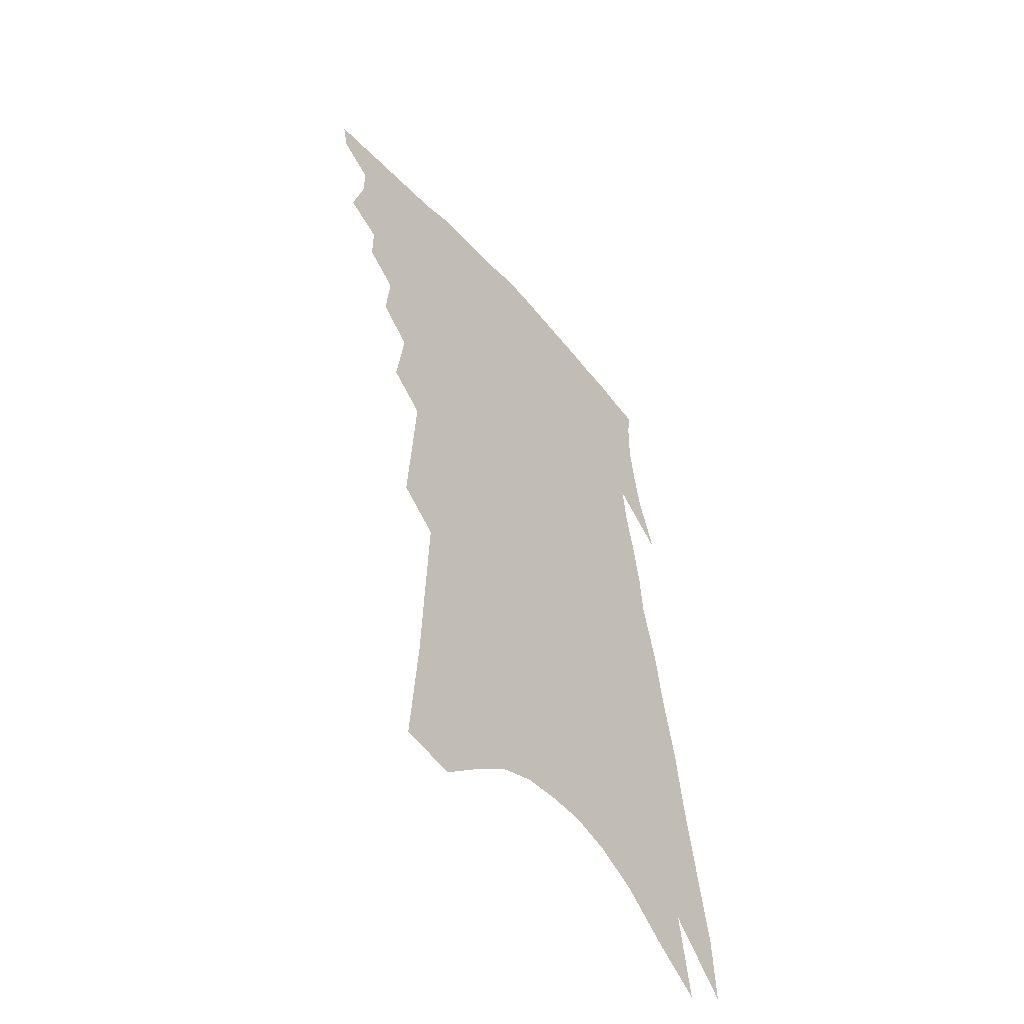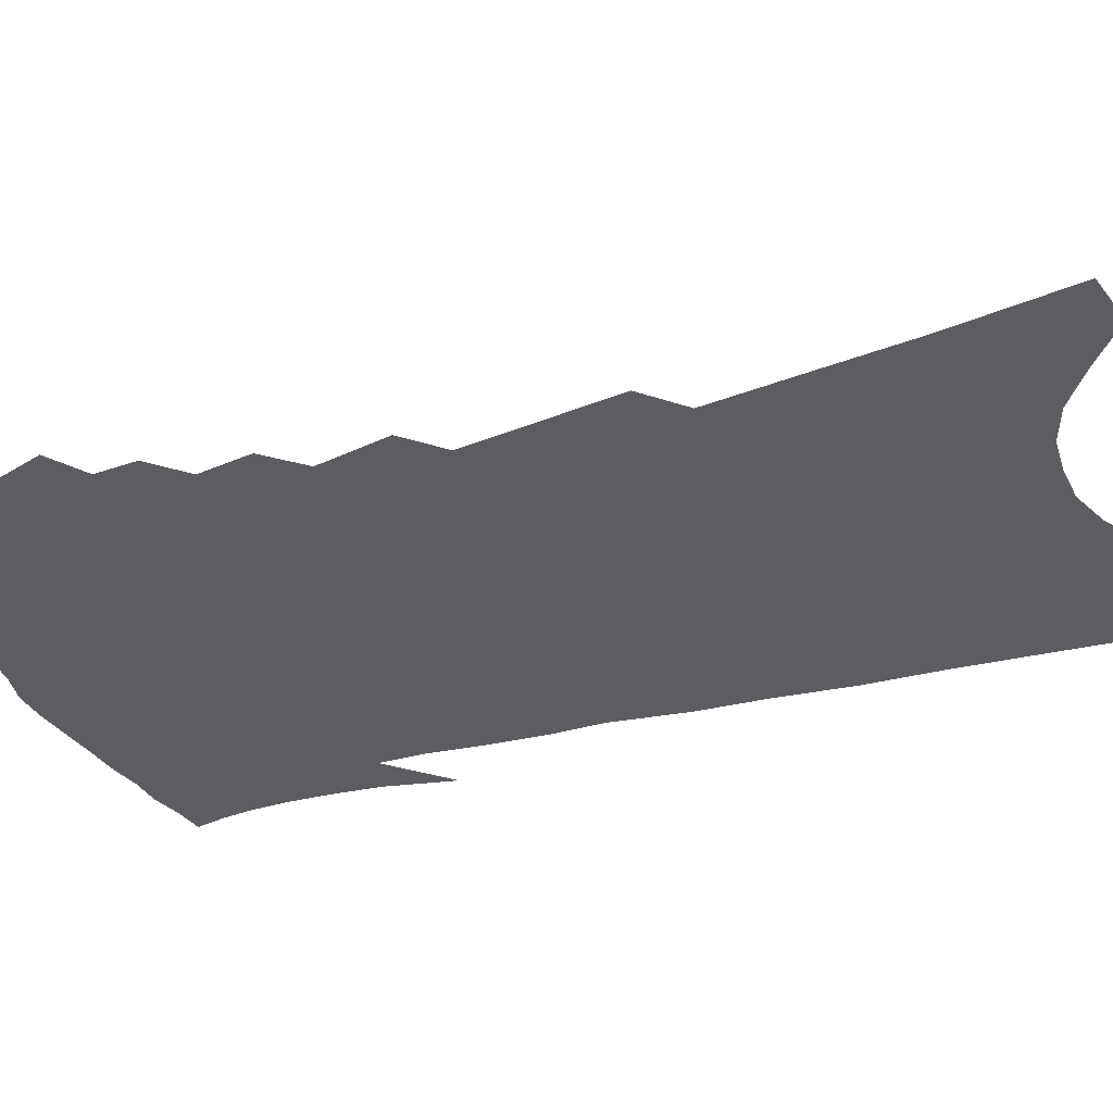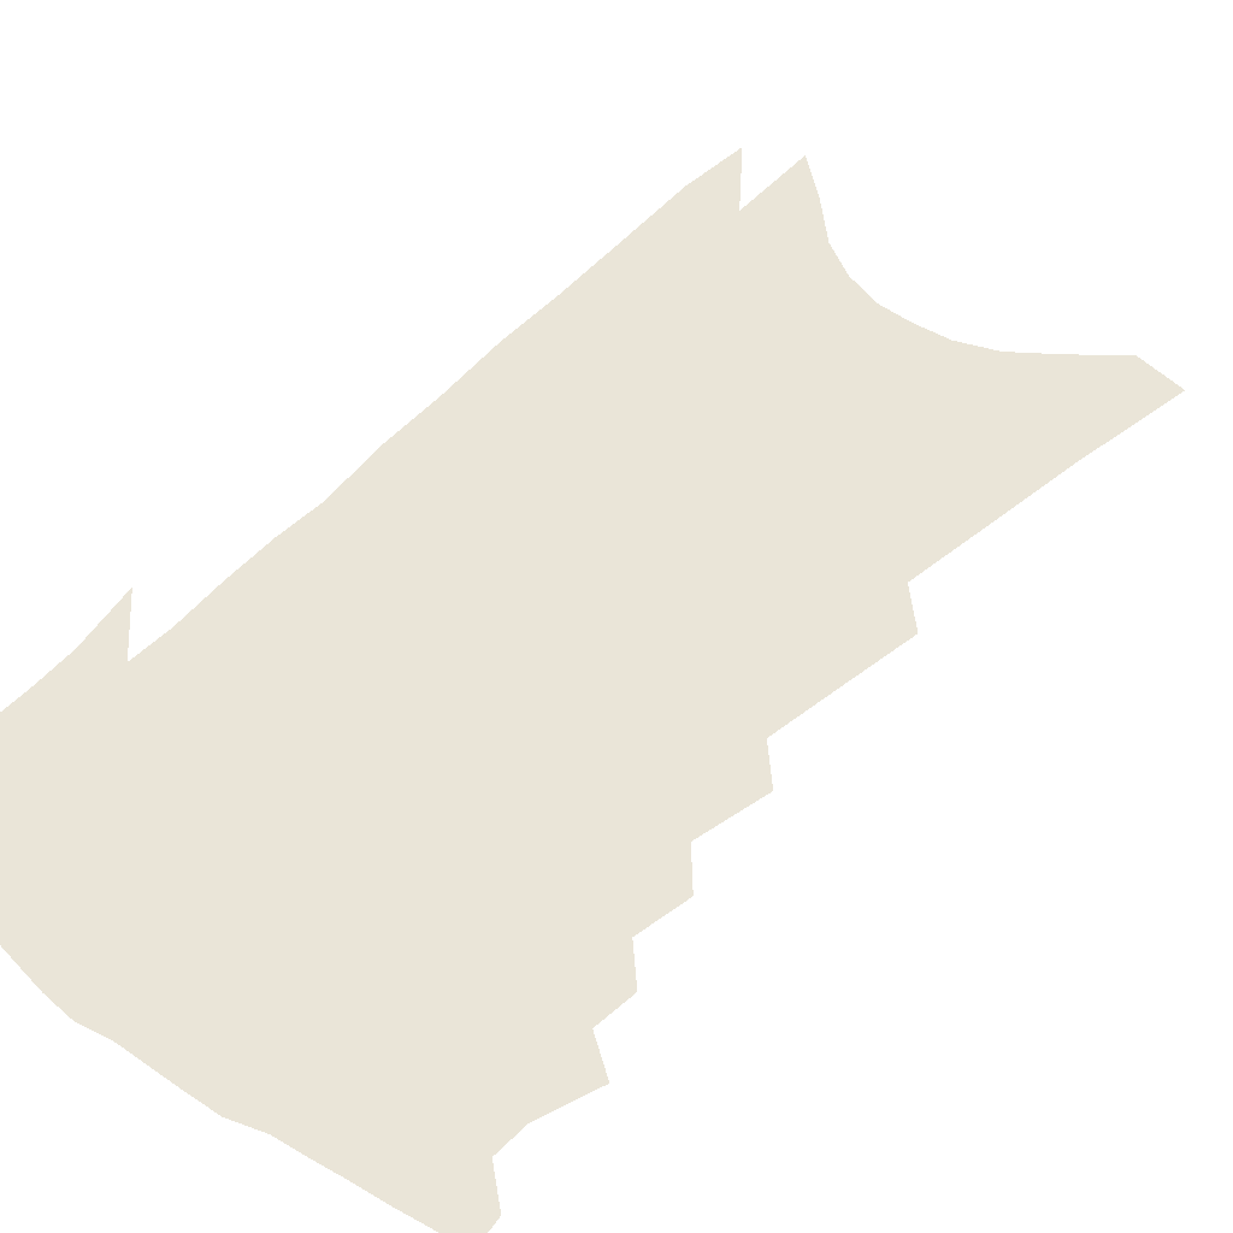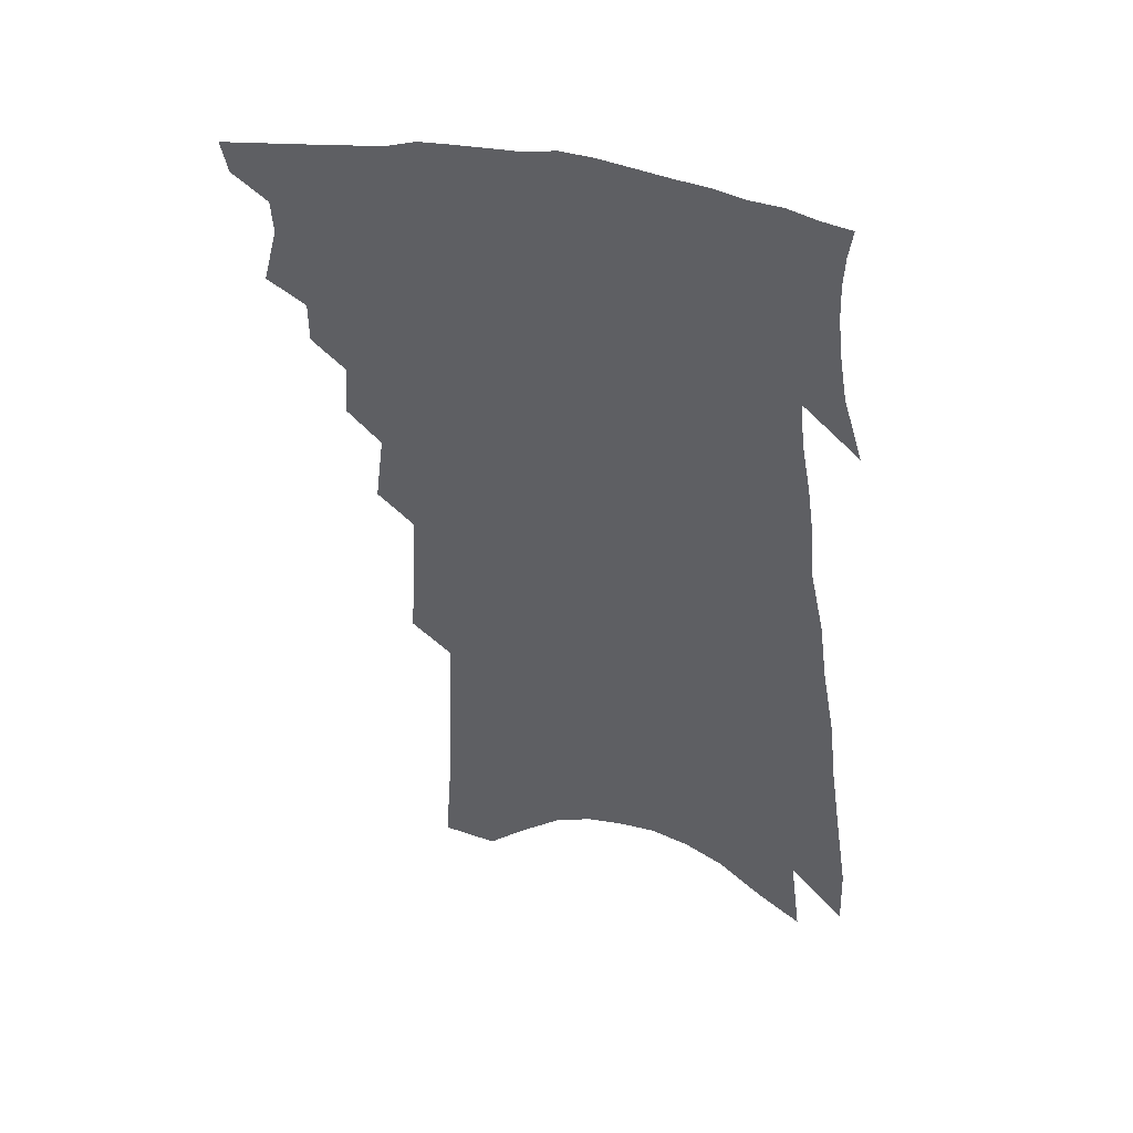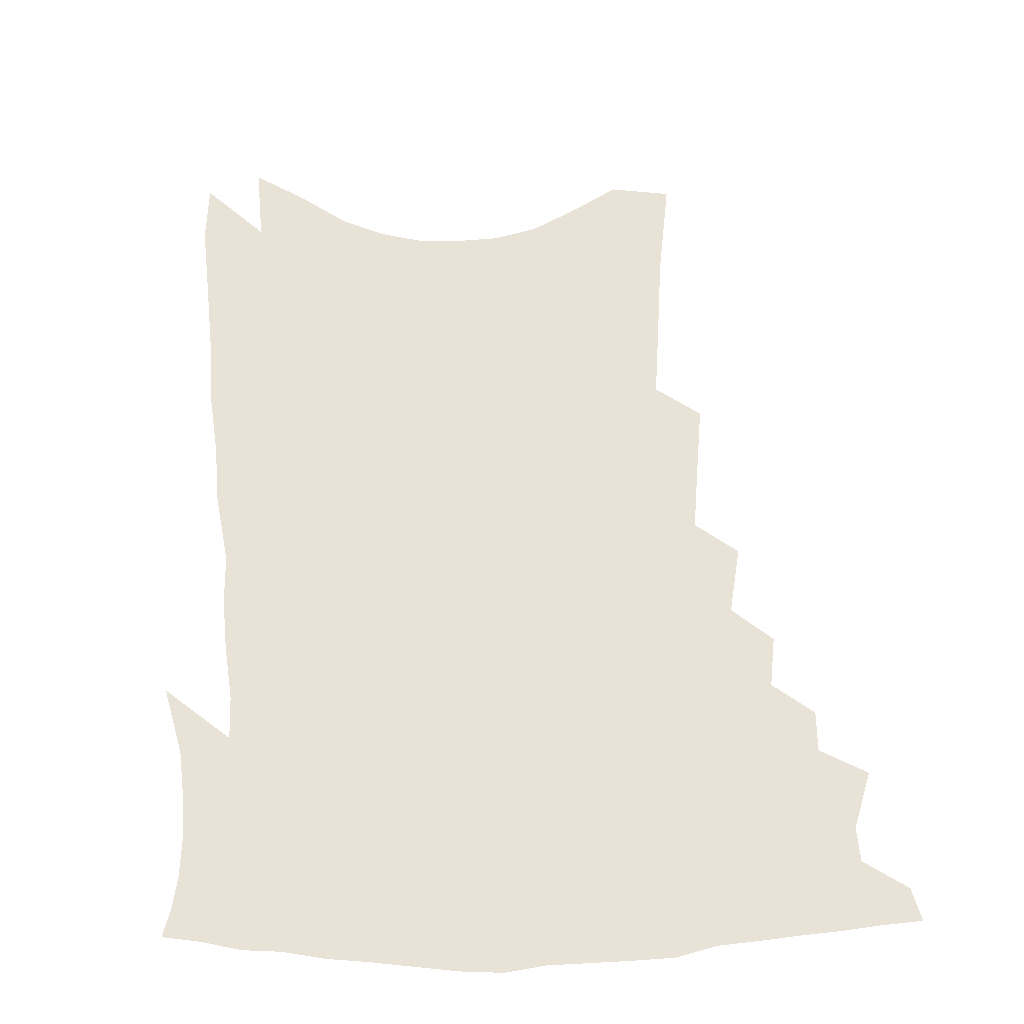
<metadata>
{"format":"obj","ext":"obj","renderer":"f3d","projection":"perspective","resolution":1024,"background":"white","views":[{"elev":-54.6,"azim":-50.6,"up":"+Y"},{"elev":-35.8,"azim":-64.9,"up":"+Z"},{"elev":45.0,"azim":-135.7,"up":"+Z"},{"elev":47.3,"azim":16.5,"up":"+Y"},{"elev":41.5,"azim":-178.5,"up":"+Z"}]}
</metadata>
<code>
v 491.9 378.3 0
v 489.9 387.6 0
v 498.5 343.4 0
v 502.9 360.6 0
v 502.3 370.6 0
v 501.1 379.9 0
v 499.2 389.2 0
v 509.9 324.1 0
v 509.9 336.5 0
v 513 352.6 0
v 512.9 363.2 0
v 511.5 372.4 0
v 510 381.6 0
v 508.1 391 0
v 518.7 299.1 0
v 520 315 0
v 522.6 331.8 0
v 522.1 342.9 0
v 523.1 355.5 0
v 522.2 365 0
v 520.8 374.1 0
v 519.1 383.2 0
v 517.3 392.5 0
v 526.2 267.2 0
v 528.8 289 0
v 529.8 305 0
v 531.9 322.5 0
v 532.9 336.1 0
v 533.2 347.9 0
v 532.1 356.9 0
v 531.2 366.5 0
v 529.8 375.6 0
v 528.3 384.6 0
v 526.3 394.3 0
v 534.5 212 0
v 535.9 236 0
v 537 257.4 0
v 538.7 277.9 0
v 539.9 295.7 0
v 540.2 309.7 0
v 541.1 323.9 0
v 542.4 338.6 0
v 542.2 349.2 0
v 541.4 358.6 0
v 540.3 367.9 0
v 538.9 377.1 0
v 537.3 386.6 0
v 535.5 395.9 0
v 541.7 108.1 0
v 544.3 145.3 0
v 545.3 174.6 0
v 546.3 201.7 0
v 547.7 227.8 0
v 547.6 246.4 0
v 548.5 266.3 0
v 548.9 282.8 0
v 550.5 301.5 0
v 551.1 315.7 0
v 551.7 329.3 0
v 551.6 340.2 0
v 551.3 350.5 0
v 550.7 360.1 0
v 549.3 369.2 0
v 548.3 378.5 0
v 546.7 388.1 0
v 544.9 399.4 0
v 557.8 106.1 0
v 557 132.7 0
v 558.3 166.3 0
v 557 186.1 0
v 558.1 213.7 0
v 558.7 236.8 0
v 559.1 256.5 0
v 558.8 271.8 0
v 559.3 288.7 0
v 560.2 305.3 0
v 560.6 318.8 0
v 561 331.7 0
v 560.4 341 0
v 560.4 351.9 0
v 560 361.4 0
v 559.2 370.4 0
v 557.9 379.6 0
v 556 389.8 0
v 554.2 400.5 0
v 569.6 117.4 0
v 569.4 147.8 0
v 569.6 177.1 0
v 568.9 198.8 0
v 568.8 221.5 0
v 569.3 245.1 0
v 568.8 260.3 0
v 569 277.9 0
v 569.4 294.5 0
v 569.3 307.4 0
v 569.6 320.8 0
v 570 333.4 0
v 569.5 342.7 0
v 569.5 353.1 0
v 569 362.3 0
v 568.3 371.3 0
v 567.4 380.3 0
v 565.9 390.1 0
v 563.6 401.4 0
v 581.1 127.2 0
v 580.7 158.1 0
v 579.8 179.3 0
v 579.1 203.6 0
v 578.5 222.9 0
v 578.6 246.3 0
v 578.2 262.8 0
v 578.1 279 0
v 578.4 296.7 0
v 578.6 311.1 0
v 578.6 323.2 0
v 578.6 333.9 0
v 578.5 344.2 0
v 578.7 354.4 0
v 577.9 363.1 0
v 577.4 372.1 0
v 576.6 381.2 0
v 575 391.3 0
v 573.1 402.3 0
v 592.2 132.2 0
v 591.1 161 0
v 590.1 184.8 0
v 589.1 206.4 0
v 588.6 231.3 0
v 588 248.9 0
v 587.6 265.2 0
v 587.2 281.3 0
v 587.4 299.5 0
v 587.3 313.1 0
v 587.2 323.6 0
v 587.2 334.6 0
v 587.3 345.2 0
v 587.4 355 0
v 587.5 364.2 0
v 586.8 372.9 0
v 585.9 381.8 0
v 584.2 392.6 0
v 582.2 404.6 0
v 603.2 133.8 0
v 601.5 163.3 0
v 600.2 187.6 0
v 599 208.5 0
v 598.1 230.8 0
v 597.3 249.5 0
v 596.8 267.6 0
v 596.3 283.6 0
v 596 299.3 0
v 595.8 312.4 0
v 595.7 323.8 0
v 595.8 335.7 0
v 595.8 345 0
v 596.2 356.2 0
v 596.1 364.8 0
v 595.7 373.5 0
v 594.9 382.7 0
v 593.9 392.6 0
v 591.9 404.5 0
v 614.1 134.1 0
v 612.9 157 0
v 610.7 184.6 0
v 609 208.1 0
v 607.6 230.9 0
v 607.1 245.4 0
v 606 266.3 0
v 605.3 283.5 0
v 604.8 298.5 0
v 604.5 311.7 0
v 604.1 325.7 0
v 604.2 335.5 0
v 604.5 346.7 0
v 604.5 356.5 0
v 604.7 365 0
v 604.8 373.8 0
v 604.5 382.6 0
v 603.7 392.2 0
v 602 403.4 0
v 625.5 131 0
v 623.9 154.6 0
v 621 183.6 0
v 619.1 207 0
v 617.3 229.2 0
v 616.2 248.5 0
v 615.2 265.7 0
v 614.5 281 0
v 613.9 296.1 0
v 613.4 309.9 0
v 612.9 323.4 0
v 612.6 336.1 0
v 612.8 346.3 0
v 613 355.5 0
v 613.3 365.1 0
v 613.6 373.8 0
v 613.7 382.5 0
v 613.2 391.7 0
v 611.9 402.4 0
v 637.5 124.7 0
v 635.6 149 0
v 632.1 179.3 0
v 629.8 202.7 0
v 627.7 224.9 0
v 627 241.9 0
v 624.8 262.8 0
v 623.9 278.6 0
v 623.4 292.6 0
v 622.3 308.1 0
v 621.4 322.7 0
v 621.4 333.4 0
v 620.9 346.4 0
v 621.3 355.3 0
v 621.7 365 0
v 622.1 373.8 0
v 622.9 382.1 0
v 622.6 390.8 0
v 621.3 401.7 0
v 651.5 112.7 0
v 647.7 142.8 0
v 645.2 168 0
v 641.6 195.3 0
v 638.5 219.5 0
v 636.9 238.9 0
v 635.7 256.3 0
v 634 274 0
v 632.8 289.7 0
v 631.5 305.7 0
v 630.5 319.8 0
v 629.9 332.6 0
v 629.3 344.6 0
v 629.4 355.4 0
v 630 364.3 0
v 630.4 373 0
v 631 381.9 0
v 631.5 390.1 0
v 631 400.1 0
v 665.2 102.5 0
v 661.7 130.8 0
v 658.5 157.4 0
v 655.8 181.6 0
v 652 207.2 0
v 649.8 228 0
v 647.5 247.9 0
v 645.2 266.9 0
v 642.7 285.6 0
v 642.3 299.5 0
v 640.7 314.8 0
v 639 329.8 0
v 637.6 343.3 0
v 638 353.1 0
v 638.1 364.4 0
v 638.7 373.2 0
v 639.3 381.5 0
v 639.8 389.8 0
v 639.8 399.8 0
v 679 111.1 0
v 678.1 133 0
v 674.2 159.9 0
v 670.6 185.2 0
v 668.1 207 0
v 664 230.7 0
v 661.5 250.5 0
v 656.7 273.5 0
v 655.7 288.7 0
v 653.4 305.3 0
v 650.4 322.8 0
v 649.3 336.1 0
v 646.3 352 0
v 646.3 362.5 0
v 647 371.7 0
v 647.4 380.8 0
v 648.2 389 0
v 649.2 397.7 0
v 666.3 320.7 0
v 660.3 341.2 0
v 658 355.4 0
v 656.5 368.2 0
v 656.1 379 0
v 656.6 388.1 0
v 657.8 396.6 0
f 5 6 1
f 1 6 2
f 6 7 2
f 9 10 3
f 3 10 4
f 10 11 4
f 4 11 5
f 11 12 5
f 5 12 6
f 12 13 6
f 6 13 7
f 13 14 7
f 16 17 8
f 8 17 9
f 17 18 9
f 9 18 10
f 18 19 10
f 10 19 11
f 19 20 11
f 11 20 12
f 20 21 12
f 12 21 13
f 21 22 13
f 13 22 14
f 22 23 14
f 25 26 15
f 15 26 16
f 26 27 16
f 16 27 17
f 27 28 17
f 17 28 18
f 28 29 18
f 18 29 19
f 29 30 19
f 19 30 20
f 30 31 20
f 20 31 21
f 31 32 21
f 21 32 22
f 32 33 22
f 22 33 23
f 33 34 23
f 37 38 24
f 24 38 25
f 38 39 25
f 25 39 26
f 39 40 26
f 26 40 27
f 40 41 27
f 27 41 28
f 41 42 28
f 28 42 29
f 42 43 29
f 29 43 30
f 43 44 30
f 30 44 31
f 44 45 31
f 31 45 32
f 45 46 32
f 32 46 33
f 46 47 33
f 33 47 34
f 47 48 34
f 52 53 35
f 35 53 36
f 53 54 36
f 36 54 37
f 54 55 37
f 37 55 38
f 55 56 38
f 38 56 39
f 56 57 39
f 39 57 40
f 57 58 40
f 40 58 41
f 58 59 41
f 41 59 42
f 59 60 42
f 42 60 43
f 60 61 43
f 43 61 44
f 61 62 44
f 44 62 45
f 62 63 45
f 45 63 46
f 63 64 46
f 46 64 47
f 64 65 47
f 47 65 48
f 65 66 48
f 67 68 49
f 49 68 50
f 68 69 50
f 50 69 51
f 69 70 51
f 51 70 52
f 70 71 52
f 52 71 53
f 71 72 53
f 53 72 54
f 72 73 54
f 54 73 55
f 73 74 55
f 55 74 56
f 74 75 56
f 56 75 57
f 75 76 57
f 57 76 58
f 76 77 58
f 58 77 59
f 77 78 59
f 59 78 60
f 78 79 60
f 60 79 61
f 79 80 61
f 61 80 62
f 80 81 62
f 62 81 63
f 81 82 63
f 63 82 64
f 82 83 64
f 64 83 65
f 83 84 65
f 65 84 66
f 84 85 66
f 67 86 68
f 86 87 68
f 68 87 69
f 87 88 69
f 69 88 70
f 88 89 70
f 70 89 71
f 89 90 71
f 71 90 72
f 90 91 72
f 72 91 73
f 91 92 73
f 73 92 74
f 92 93 74
f 74 93 75
f 93 94 75
f 75 94 76
f 94 95 76
f 76 95 77
f 95 96 77
f 77 96 78
f 96 97 78
f 78 97 79
f 97 98 79
f 79 98 80
f 98 99 80
f 80 99 81
f 99 100 81
f 81 100 82
f 100 101 82
f 82 101 83
f 101 102 83
f 83 102 84
f 102 103 84
f 84 103 85
f 103 104 85
f 86 105 87
f 105 106 87
f 87 106 88
f 106 107 88
f 88 107 89
f 107 108 89
f 89 108 90
f 108 109 90
f 90 109 91
f 109 110 91
f 91 110 92
f 110 111 92
f 92 111 93
f 111 112 93
f 93 112 94
f 112 113 94
f 94 113 95
f 113 114 95
f 95 114 96
f 114 115 96
f 96 115 97
f 115 116 97
f 97 116 98
f 116 117 98
f 98 117 99
f 117 118 99
f 99 118 100
f 118 119 100
f 100 119 101
f 119 120 101
f 101 120 102
f 120 121 102
f 102 121 103
f 121 122 103
f 103 122 104
f 122 123 104
f 105 124 106
f 124 125 106
f 106 125 107
f 125 126 107
f 107 126 108
f 126 127 108
f 108 127 109
f 127 128 109
f 109 128 110
f 128 129 110
f 110 129 111
f 129 130 111
f 111 130 112
f 130 131 112
f 112 131 113
f 131 132 113
f 113 132 114
f 132 133 114
f 114 133 115
f 133 134 115
f 115 134 116
f 134 135 116
f 116 135 117
f 135 136 117
f 117 136 118
f 136 137 118
f 118 137 119
f 137 138 119
f 119 138 120
f 138 139 120
f 120 139 121
f 139 140 121
f 121 140 122
f 140 141 122
f 122 141 123
f 141 142 123
f 124 143 125
f 143 144 125
f 125 144 126
f 144 145 126
f 126 145 127
f 145 146 127
f 127 146 128
f 146 147 128
f 128 147 129
f 147 148 129
f 129 148 130
f 148 149 130
f 130 149 131
f 149 150 131
f 131 150 132
f 150 151 132
f 132 151 133
f 151 152 133
f 133 152 134
f 152 153 134
f 134 153 135
f 153 154 135
f 135 154 136
f 154 155 136
f 136 155 137
f 155 156 137
f 137 156 138
f 156 157 138
f 138 157 139
f 157 158 139
f 139 158 140
f 158 159 140
f 140 159 141
f 159 160 141
f 141 160 142
f 160 161 142
f 143 162 144
f 162 163 144
f 144 163 145
f 163 164 145
f 145 164 146
f 164 165 146
f 146 165 147
f 165 166 147
f 147 166 148
f 166 167 148
f 148 167 149
f 167 168 149
f 149 168 150
f 168 169 150
f 150 169 151
f 169 170 151
f 151 170 152
f 170 171 152
f 152 171 153
f 171 172 153
f 153 172 154
f 172 173 154
f 154 173 155
f 173 174 155
f 155 174 156
f 174 175 156
f 156 175 157
f 175 176 157
f 157 176 158
f 176 177 158
f 158 177 159
f 177 178 159
f 159 178 160
f 178 179 160
f 160 179 161
f 179 180 161
f 162 181 163
f 181 182 163
f 163 182 164
f 182 183 164
f 164 183 165
f 183 184 165
f 165 184 166
f 184 185 166
f 166 185 167
f 185 186 167
f 167 186 168
f 186 187 168
f 168 187 169
f 187 188 169
f 169 188 170
f 188 189 170
f 170 189 171
f 189 190 171
f 171 190 172
f 190 191 172
f 172 191 173
f 191 192 173
f 173 192 174
f 192 193 174
f 174 193 175
f 193 194 175
f 175 194 176
f 194 195 176
f 176 195 177
f 195 196 177
f 177 196 178
f 196 197 178
f 178 197 179
f 197 198 179
f 179 198 180
f 198 199 180
f 181 200 182
f 200 201 182
f 182 201 183
f 201 202 183
f 183 202 184
f 202 203 184
f 184 203 185
f 203 204 185
f 185 204 186
f 204 205 186
f 186 205 187
f 205 206 187
f 187 206 188
f 206 207 188
f 188 207 189
f 207 208 189
f 189 208 190
f 208 209 190
f 190 209 191
f 209 210 191
f 191 210 192
f 210 211 192
f 192 211 193
f 211 212 193
f 193 212 194
f 212 213 194
f 194 213 195
f 213 214 195
f 195 214 196
f 214 215 196
f 196 215 197
f 215 216 197
f 197 216 198
f 216 217 198
f 198 217 199
f 217 218 199
f 200 219 201
f 219 220 201
f 201 220 202
f 220 221 202
f 202 221 203
f 221 222 203
f 203 222 204
f 222 223 204
f 204 223 205
f 223 224 205
f 205 224 206
f 224 225 206
f 206 225 207
f 225 226 207
f 207 226 208
f 226 227 208
f 208 227 209
f 227 228 209
f 209 228 210
f 228 229 210
f 210 229 211
f 229 230 211
f 211 230 212
f 230 231 212
f 212 231 213
f 231 232 213
f 213 232 214
f 232 233 214
f 214 233 215
f 233 234 215
f 215 234 216
f 234 235 216
f 216 235 217
f 235 236 217
f 217 236 218
f 236 237 218
f 219 238 220
f 238 239 220
f 220 239 221
f 239 240 221
f 221 240 222
f 240 241 222
f 222 241 223
f 241 242 223
f 223 242 224
f 242 243 224
f 224 243 225
f 243 244 225
f 225 244 226
f 244 245 226
f 226 245 227
f 245 246 227
f 227 246 228
f 246 247 228
f 228 247 229
f 247 248 229
f 229 248 230
f 248 249 230
f 230 249 231
f 249 250 231
f 231 250 232
f 250 251 232
f 232 251 233
f 251 252 233
f 233 252 234
f 252 253 234
f 234 253 235
f 253 254 235
f 235 254 236
f 254 255 236
f 236 255 237
f 255 256 237
f 239 257 240
f 257 258 240
f 240 258 241
f 258 259 241
f 241 259 242
f 259 260 242
f 242 260 243
f 260 261 243
f 243 261 244
f 261 262 244
f 244 262 245
f 262 263 245
f 245 263 246
f 263 264 246
f 246 264 247
f 264 265 247
f 247 265 248
f 265 266 248
f 248 266 249
f 266 267 249
f 249 267 250
f 267 268 250
f 250 268 251
f 268 269 251
f 251 269 252
f 269 270 252
f 252 270 253
f 270 271 253
f 253 271 254
f 271 272 254
f 254 272 255
f 272 273 255
f 255 273 256
f 273 274 256
f 268 275 269
f 275 276 269
f 269 276 270
f 276 277 270
f 270 277 271
f 277 278 271
f 271 278 272
f 278 279 272
f 272 279 273
f 279 280 273
f 273 280 274
f 280 281 274

</code>
